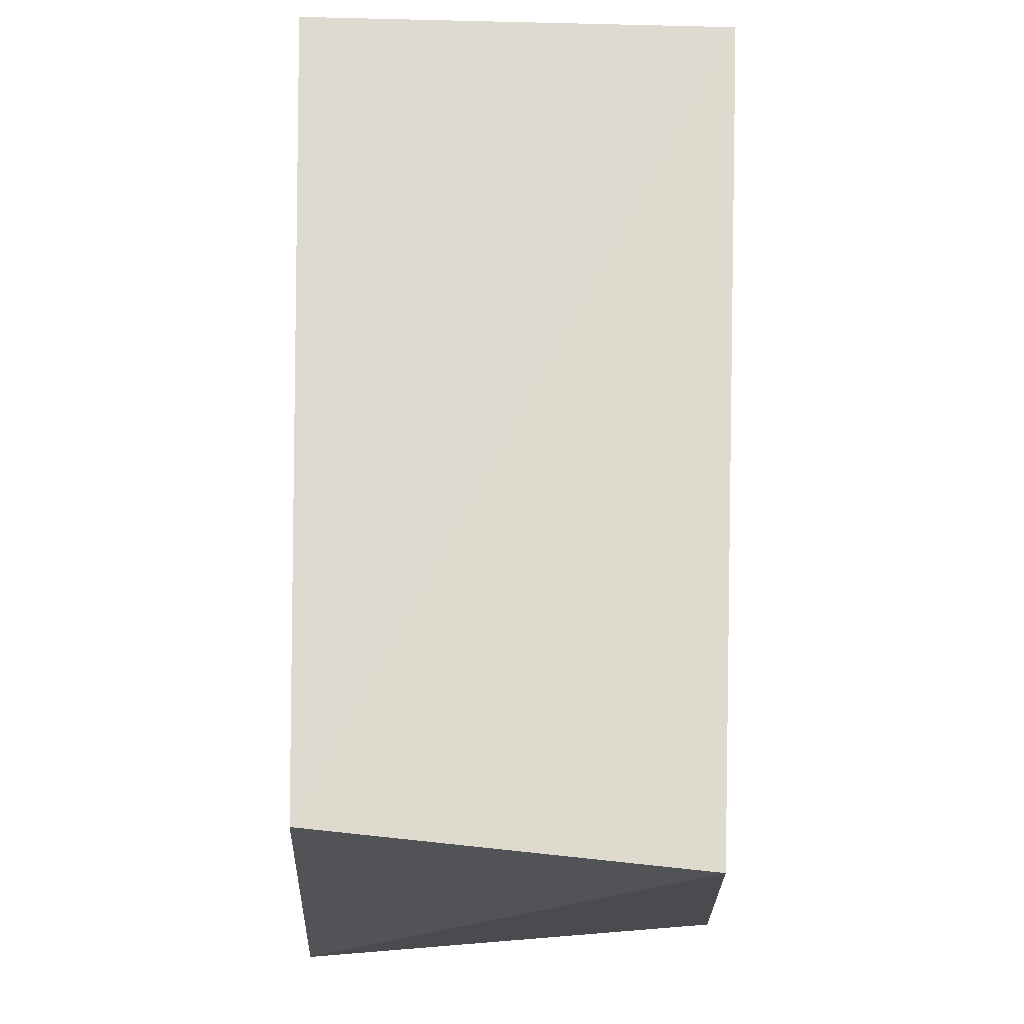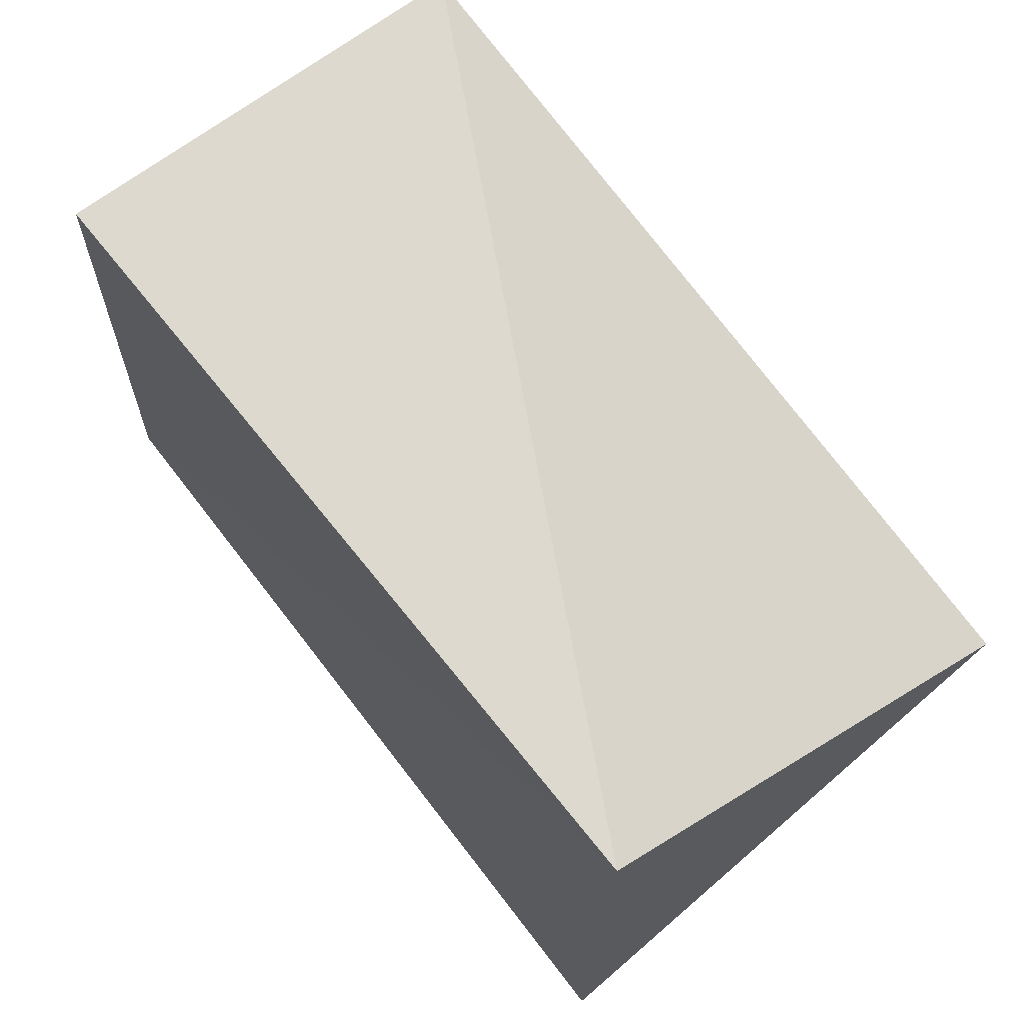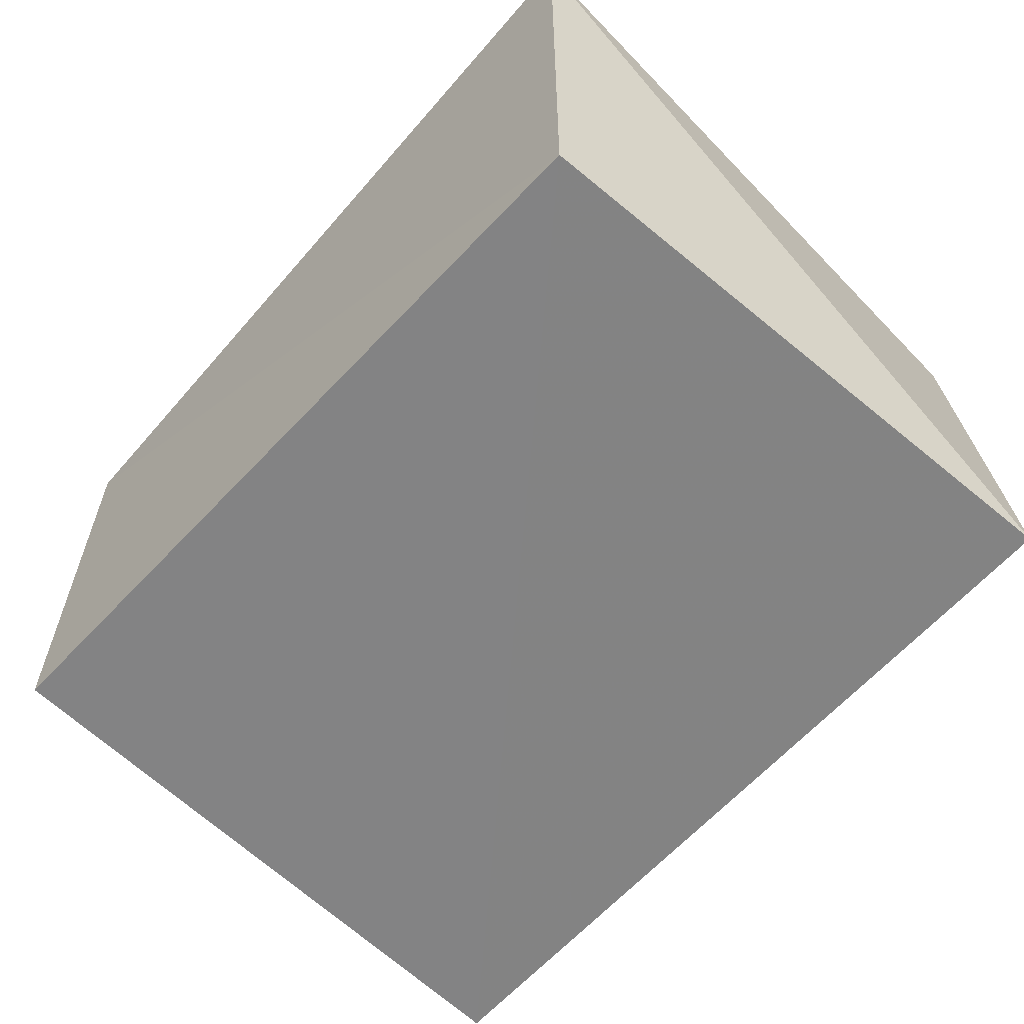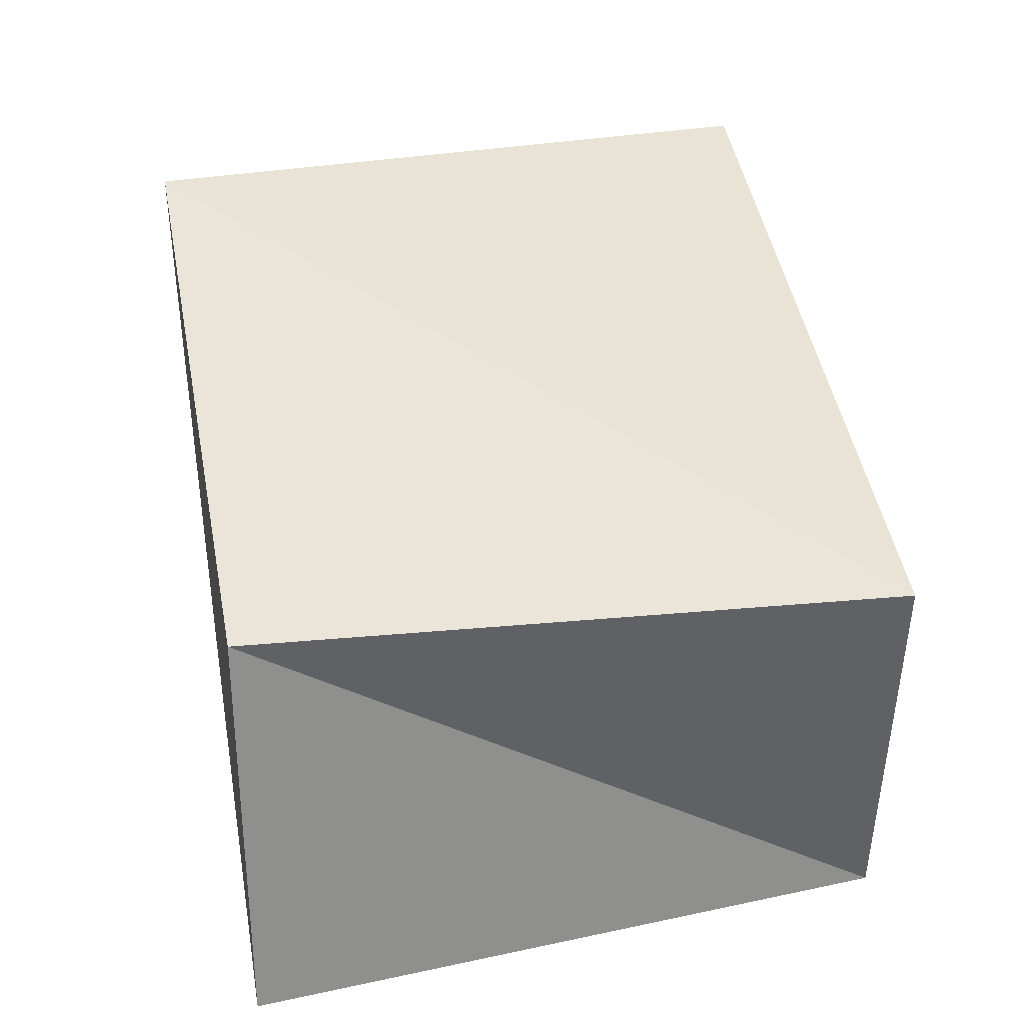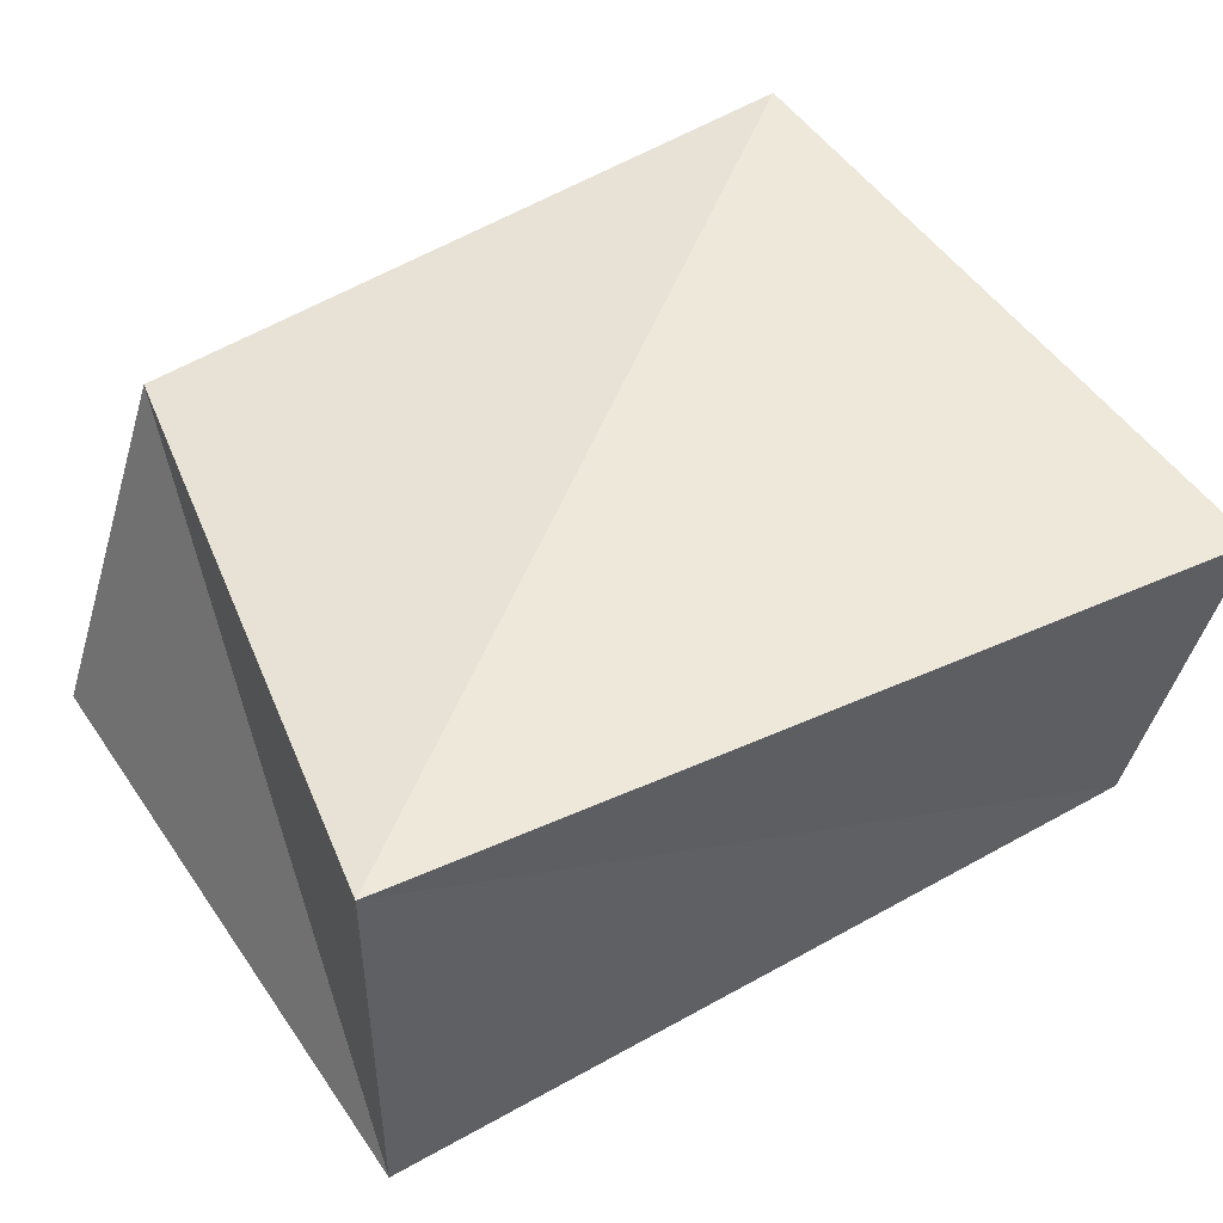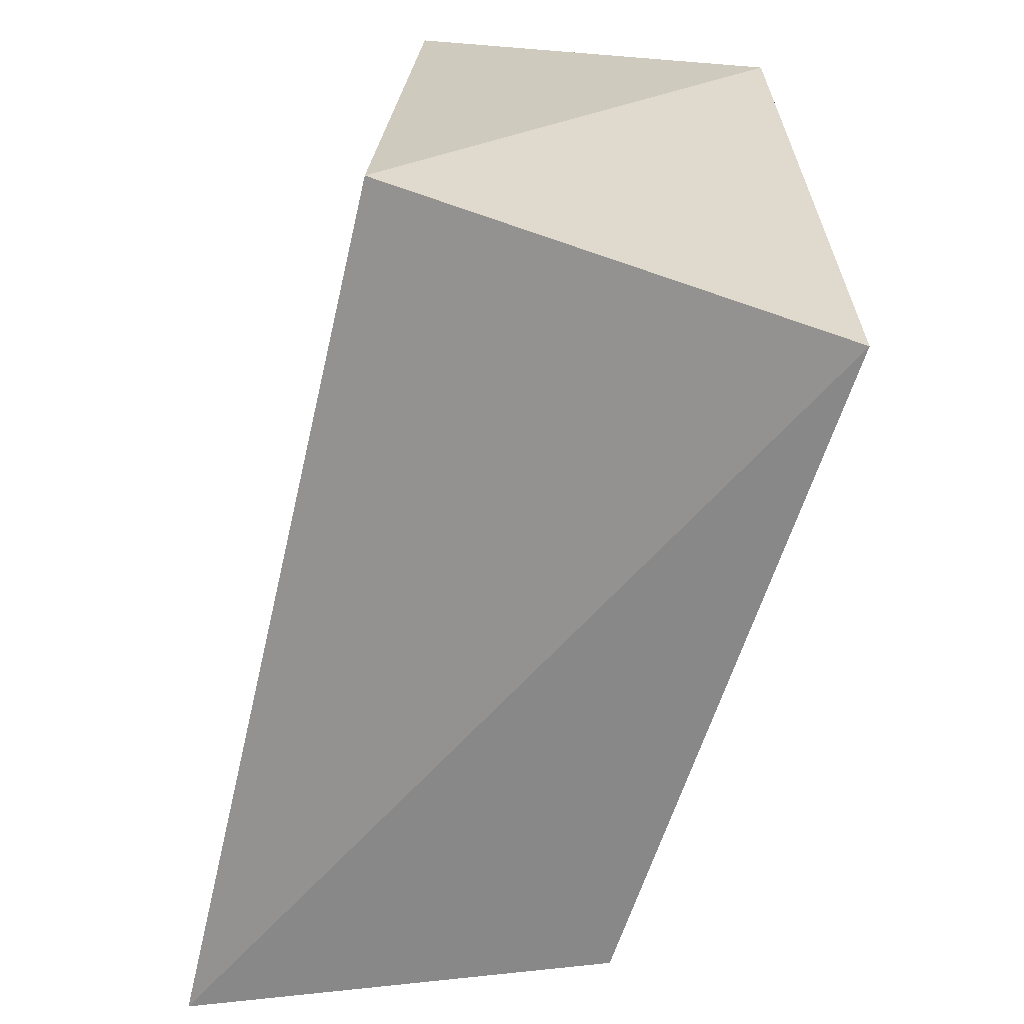
<metadata>
{"format":"obj","ext":"obj","renderer":"f3d","projection":"perspective","resolution":1024,"background":"white","views":[{"elev":70.5,"azim":-89.4,"up":"+Y"},{"elev":71.0,"azim":-127.3,"up":"+Y"},{"elev":-59.1,"azim":-131.9,"up":"+Z"},{"elev":43.7,"azim":80.1,"up":"+Z"},{"elev":49.7,"azim":150.4,"up":"+Z"},{"elev":-64.7,"azim":-102.9,"up":"+Y"}]}
</metadata>
<code>
v -0.04317 0.0353 -0.02116
v 0.04772 0.03676 0.02507
v 0.05281 -0.03781 -0.02553
v -0.04086 -0.03768 0.02641
v 0.04839 0.03703 -0.02395
v -0.04819 0.04018 0.02156
v 0.03768 -0.03589 0.01988
v -0.04596 -0.03514 -0.02505
f 4 6 8
f 3 4 8
f 8 6 1
f 1 3 8
f 4 2 6
f 7 4 3
f 7 2 4
f 6 2 1
f 5 3 1
f 1 2 5
f 5 7 3
f 2 7 5

</code>
